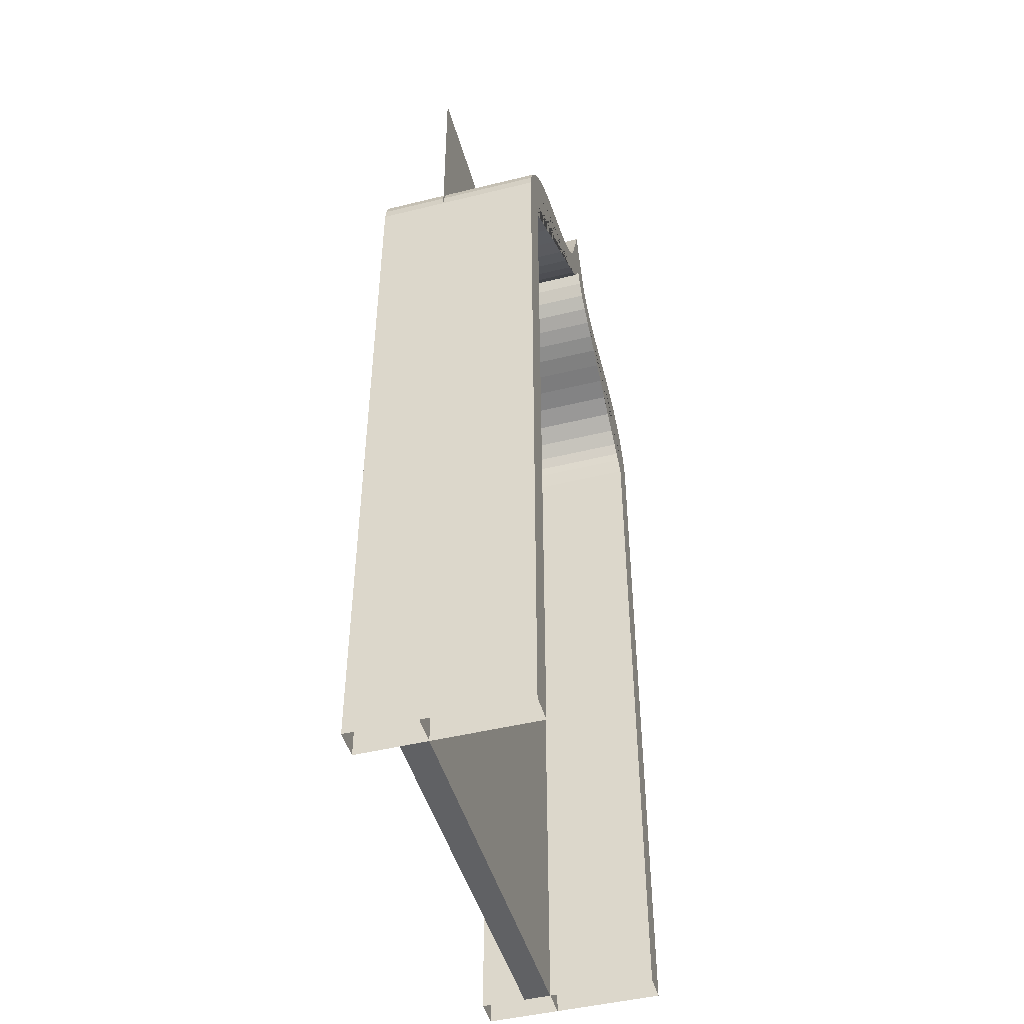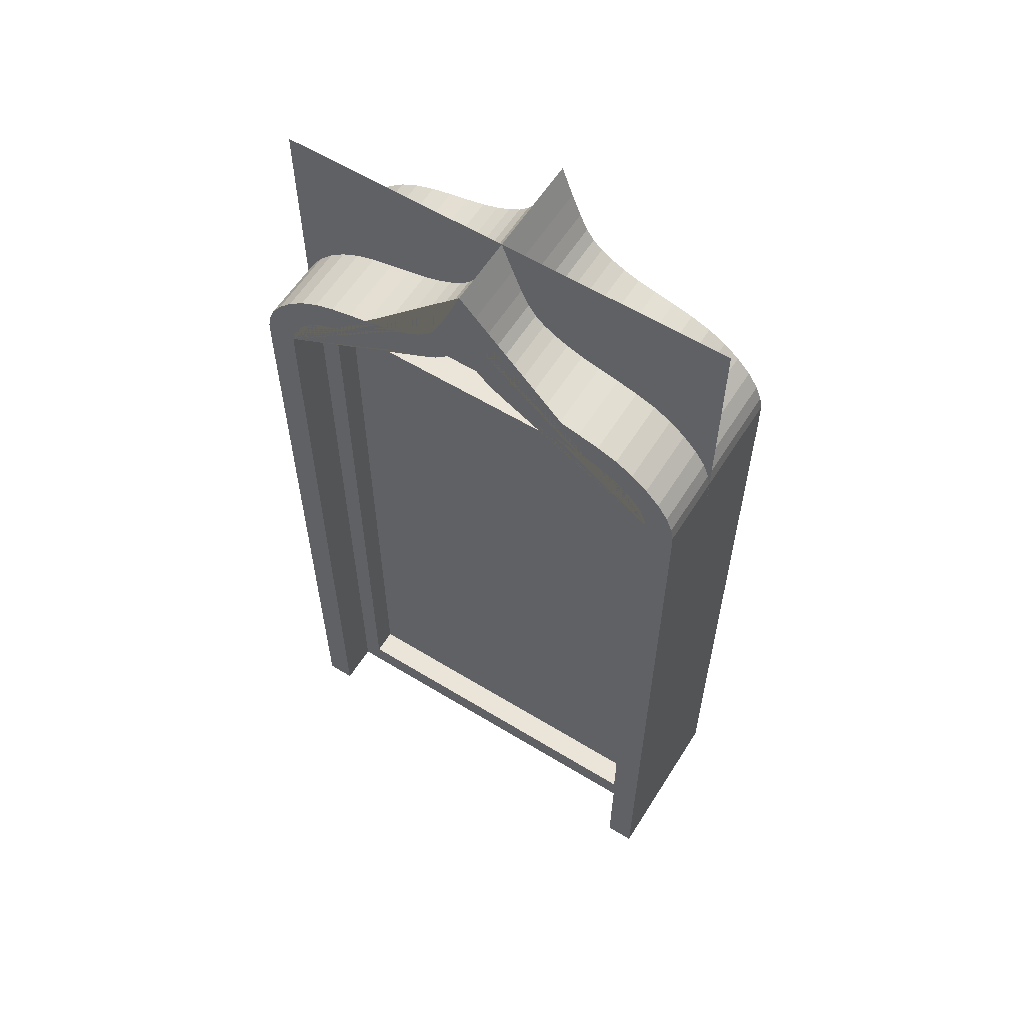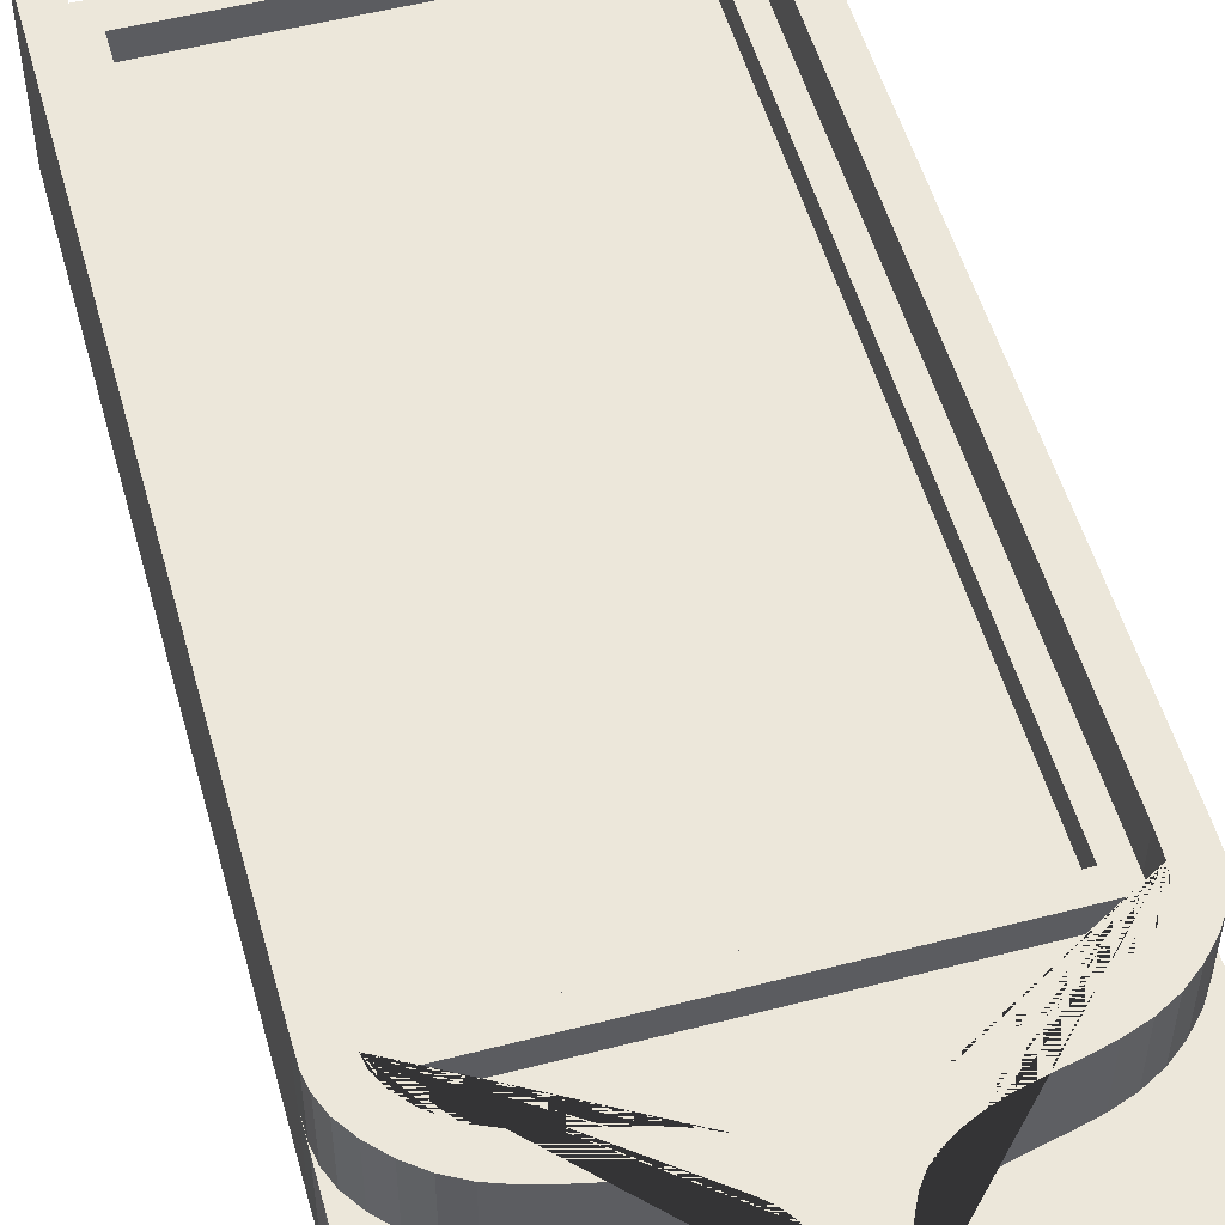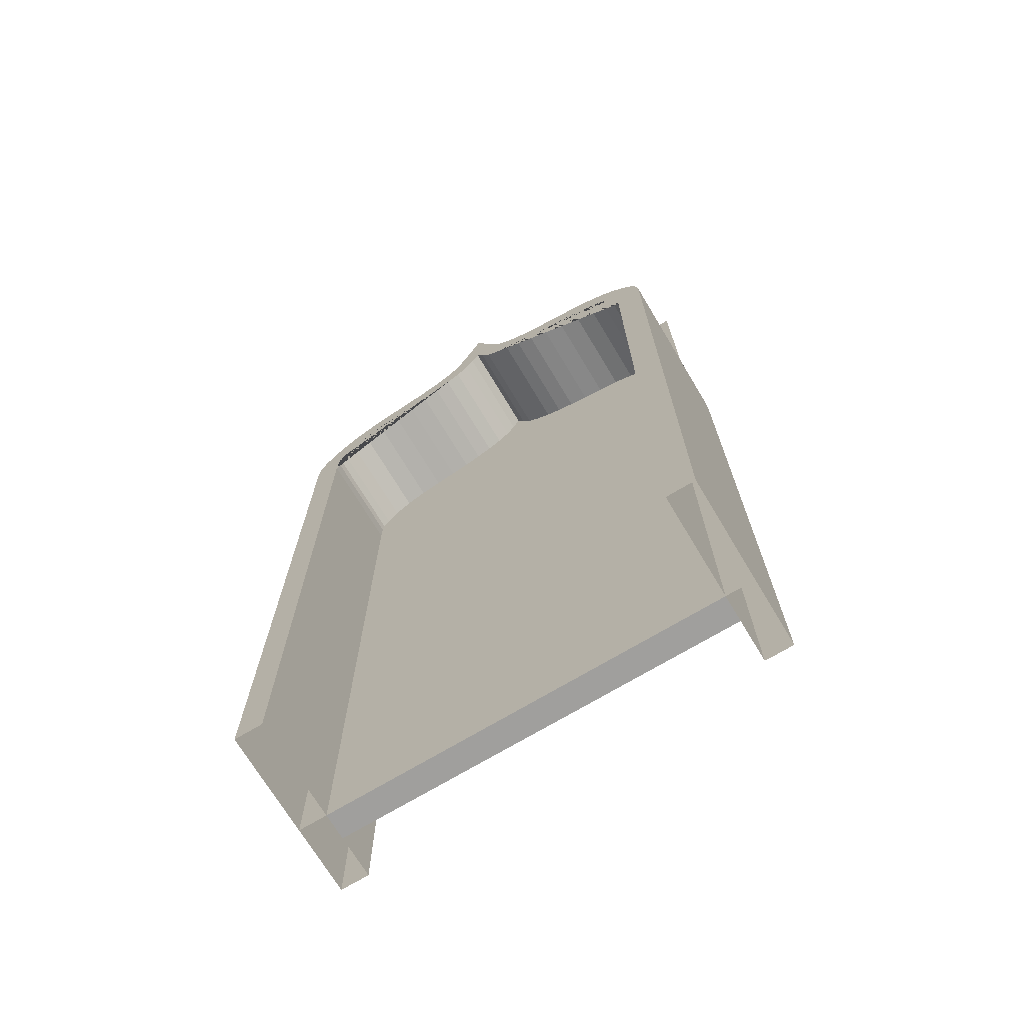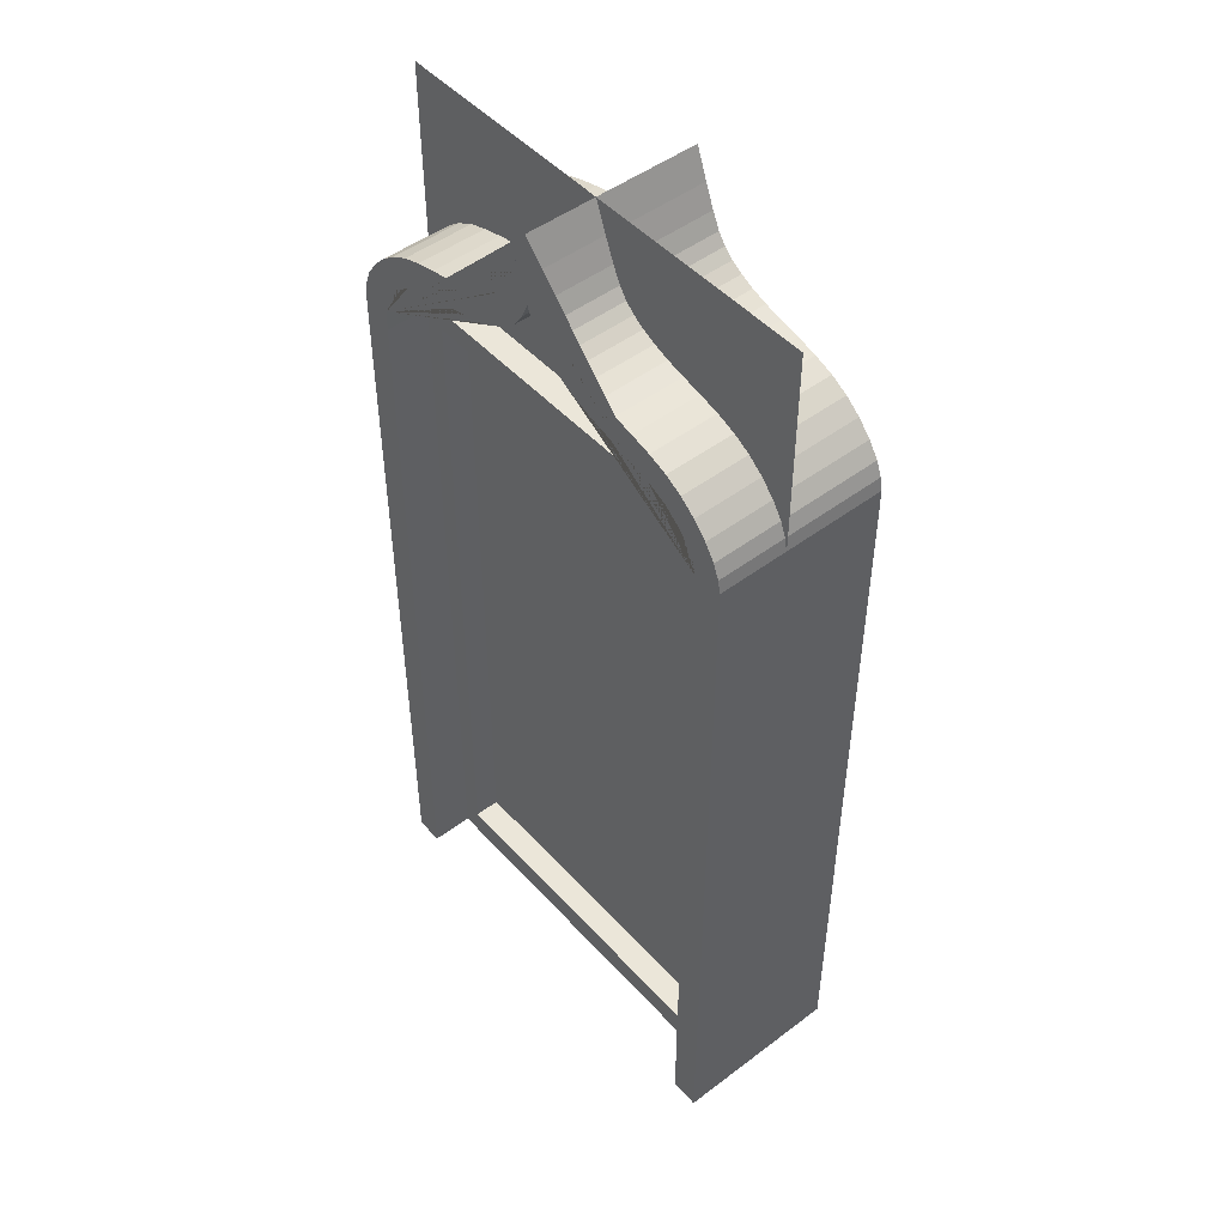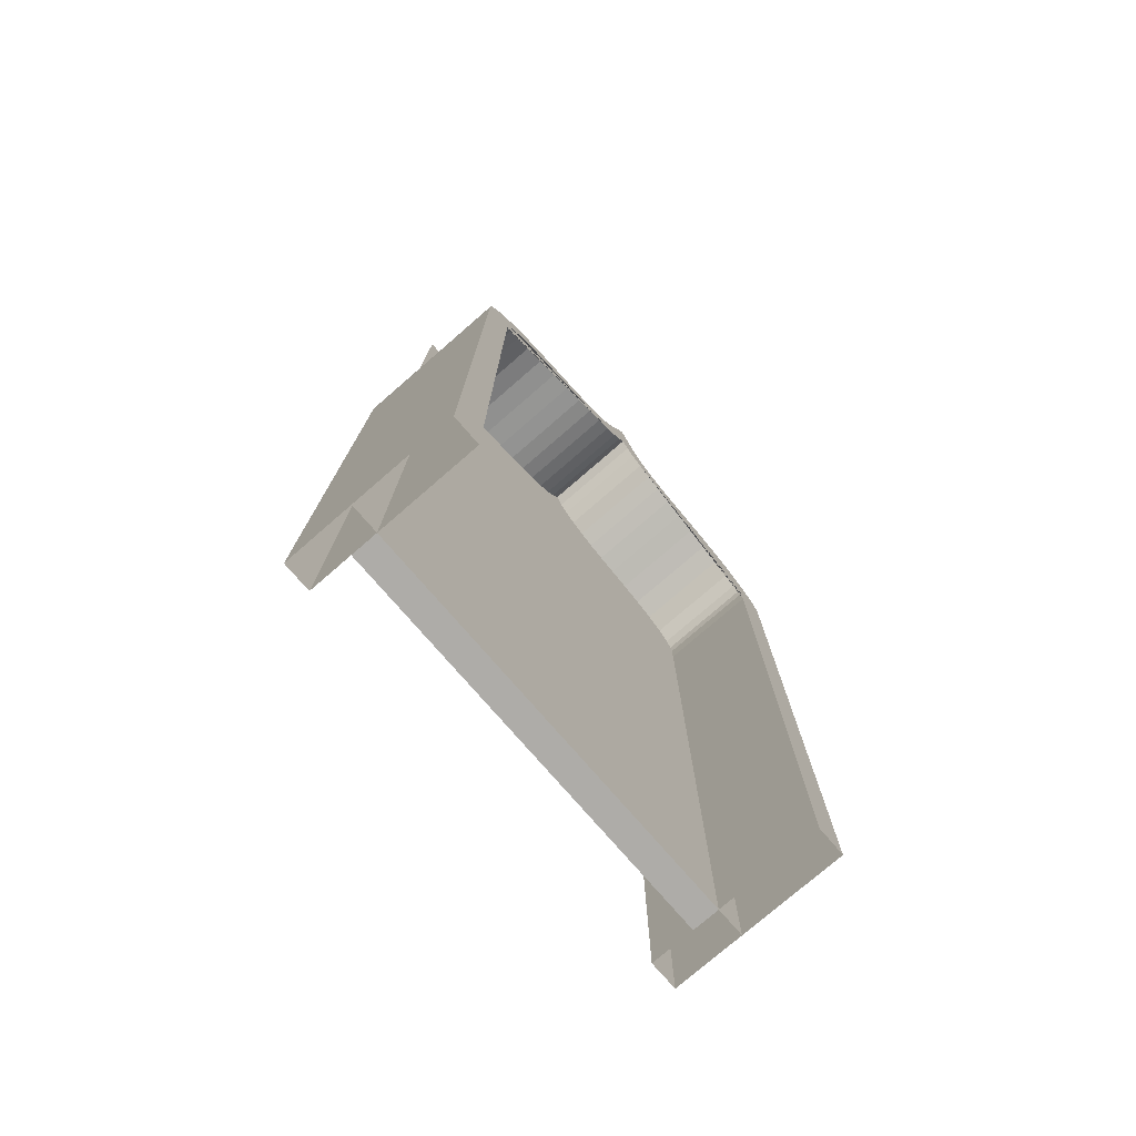
<metadata>
{"format":"obj","ext":"obj","renderer":"f3d","projection":"perspective","resolution":1024,"background":"white","views":[{"elev":-47.0,"azim":105.6,"up":"+Y"},{"elev":59.5,"azim":32.1,"up":"+Y"},{"elev":52.8,"azim":164.5,"up":"+Z"},{"elev":-71.4,"azim":-149.0,"up":"+Y"},{"elev":48.4,"azim":50.0,"up":"+Y"},{"elev":-76.9,"azim":130.9,"up":"+Y"}]}
</metadata>
<code>
v -80 -27 1.506
v -80 -27 0.5873
v -79.3 -27 0.5873
v -79.3 -27 1.506
v -79.3 -0.63 1.506
v -80 -0.63 1.506
v -80 -0.63 0.5873
v -79.3 -0.63 0.5873
v -66 -27 1.506
v -66 -27 0.5873
v -66 -26 0.5873
v -66 -26 1.506
v -79.3 -26 1.506
v -79.3 -27 1.506
v -79.3 -27 0.5873
v -79.3 -26 0.5873
v -79.3 -0.63 1.506
v -79.3 -0.63 0.5873
v -79.3 -1.37 0.5873
v -79.3 -1.37 1.506
v -66 -1.37 1.506
v -66 -0.63 1.506
v -66 -1.37 0.5873
v -66 -0.63 0.5873
v -66 -0.63 1.506
v -66 -0.63 0.5873
v -66.7 -0.63 0.5873
v -66.7 -0.63 1.506
v -66.7 -27 1.506
v -66 -27 1.506
v -66 -27 0.5873
v -66.7 -27 0.5873
v -81 -1 3
v -80.99 -0.1872 3
v -80.99 -0.1872 -3
v -81 -1 -3
v -80.9 0.2761 3
v -80.7 0.7832 3
v -80.7 0.7832 -3
v -80.9 0.2761 -3
v -80.35 1.313 3
v -79.87 1.814 3
v -79.87 1.814 -3
v -80.35 1.313 -3
v -79.34 2.237 3
v -78.73 2.569 3
v -78.73 2.569 -3
v -79.34 2.237 -3
v -78.05 2.811 3
v -77.34 2.991 3
v -77.34 2.991 -3
v -78.05 2.811 -3
v -76.65 3.145 3
v -76.01 3.304 3
v -76.01 3.304 -3
v -76.65 3.145 -3
v -75.46 3.493 3
v -74.99 3.711 3
v -74.99 3.711 -3
v -75.46 3.493 -3
v -74.59 3.954 3
v -74.26 4.241 3
v -74.26 4.241 -3
v -74.59 3.954 -3
v -73.99 4.609 3
v -73.72 5.17 3
v -73.72 5.17 -3
v -73.99 4.609 -3
v -73.4 5.962 -3
v -73.4 5.962 3
v -73 7 3
v -73 7 -3
v -79.98 -0.2604 3
v -80 -1 3
v -80 -1 -3
v -79.98 -0.2604 -3
v -79.91 0.1044 3
v -79.91 0.1044 -3
v -79.72 0.5177 -3
v -79.72 0.5177 3
v -79.3 1.007 3
v -79.3 1.007 -3
v -78.7 1.465 -3
v -78.7 1.465 3
v -77.97 1.784 3
v -77.97 1.784 -3
v -77.19 1.998 -3
v -77.19 1.998 3
v -76.43 2.169 3
v -76.43 2.169 -3
v -75.73 2.344 -3
v -75.73 2.344 3
v -75.1 2.558 3
v -75.1 2.558 -3
v -74.53 2.82 -3
v -74.53 2.82 3
v -74.01 3.139 3
v -74.01 3.139 -3
v -73.57 3.539 -3
v -73.57 3.539 3
v -73.26 4.013 3
v -73.26 4.013 -3
v -73 4.591 -3
v -73 4.591 3
v -65.01 -0.1872 3
v -65 -1 3
v -65 -1 -3
v -65.01 -0.1872 -3
v -65.1 0.2761 3
v -65.1 0.2761 -3
v -65.3 0.7832 -3
v -65.3 0.7832 3
v -65.65 1.313 3
v -65.65 1.313 -3
v -66.13 1.814 -3
v -66.13 1.814 3
v -66.66 2.237 3
v -66.66 2.237 -3
v -67.27 2.569 -3
v -67.27 2.569 3
v -67.95 2.811 3
v -67.95 2.811 -3
v -68.66 2.991 -3
v -68.66 2.991 3
v -69.35 3.145 3
v -69.35 3.145 -3
v -69.99 3.304 -3
v -69.99 3.304 3
v -70.54 3.493 3
v -70.54 3.493 -3
v -71.01 3.711 -3
v -71.01 3.711 3
v -71.41 3.954 3
v -71.41 3.954 -3
v -71.74 4.241 -3
v -71.74 4.241 3
v -72.01 4.609 3
v -72.01 4.609 -3
v -72.28 5.17 -3
v -72.28 5.17 3
v -72.6 5.962 3
v -72.6 5.962 -3
v -66.02 -0.2604 3
v -66.02 -0.2604 -3
v -66 -1 -3
v -66 -1 3
v -66.09 0.1044 3
v -66.28 0.5177 3
v -66.28 0.5177 -3
v -66.09 0.1044 -3
v -66.7 1.007 3
v -67.3 1.465 3
v -67.3 1.465 -3
v -66.7 1.007 -3
v -68.03 1.784 3
v -68.81 1.998 3
v -68.81 1.998 -3
v -68.03 1.784 -3
v -69.57 2.169 3
v -70.27 2.344 3
v -70.27 2.344 -3
v -69.57 2.169 -3
v -70.9 2.558 3
v -71.47 2.82 3
v -71.47 2.82 -3
v -70.9 2.558 -3
v -71.99 3.139 3
v -72.43 3.539 3
v -72.43 3.539 -3
v -71.99 3.139 -3
v -72.74 4.013 -3
v -72.74 4.013 3
v -81 -27 -3
v -81 -27 3
v -80 -27 3
v -80 -27 -3
v -65 -27 3
v -65 -27 -3
v -66 -27 -3
v -66 -27 3
v -81 7 0.5873
v -81 -27 0.5873
v -65 -27 0.5873
v -65 7 0.5873
f 1 2 3
f 1 3 4
f 4 5 6
f 1 4 6
f 7 8 3
f 3 2 7
f 4 8 5
f 5 8 7
f 5 7 6
f 6 7 2
f 6 2 1
f 9 10 11
f 9 11 12
f 13 14 9
f 9 12 13
f 10 15 16
f 11 10 16
f 12 11 16
f 12 16 13
f 13 16 15
f 13 15 14
f 14 15 10
f 14 10 9
f 17 18 19
f 17 19 20
f 17 20 21
f 17 21 22
f 23 19 18
f 23 18 24
f 20 19 23
f 20 23 21
f 21 23 24
f 21 24 22
f 22 24 18
f 22 18 17
f 25 26 27
f 25 27 28
f 25 28 29
f 25 29 30
f 27 26 31
f 27 31 32
f 28 27 32
f 28 32 29
f 29 32 31
f 29 31 30
f 30 31 26
f 30 26 25
f 3 8 4
f 33 34 35 36
f 37 38 39 40
f 37 40 35 34
f 41 42 43 44
f 41 44 39 38
f 45 46 47 48
f 45 48 43 42
f 49 50 51 52
f 49 52 47 46
f 53 54 55 56
f 53 56 51 50
f 57 58 59 60
f 57 60 55 54
f 61 62 63 64
f 61 64 59 58
f 65 66 67 68
f 65 68 63 62
f 69 70 71 72
f 70 69 67 66
f 73 74 75 76
f 77 78 79 80
f 77 73 76 78
f 81 82 83 84
f 81 80 79 82
f 85 86 87 88
f 85 84 83 86
f 89 90 91 92
f 89 88 87 90
f 93 94 95 96
f 93 92 91 94
f 97 98 99 100
f 97 96 95 98
f 101 100 99 102
f 102 103 104 101
f 73 77 80 81 84 85 88 89 92 93 96 97 100 101 104 71 70 66 65 62 61 58 57 54 53 50 49 46 45 42 41 38 37 34 33 74
f 98 95 94 91 90 87 86 83 82 79 78 76 75 36 35 40 39 44 43 48 47 52 51 56 55 60 59 64 63 68 67 69 72 103 102 99
f 105 106 107 108
f 109 110 111 112
f 109 105 108 110
f 113 114 115 116
f 113 112 111 114
f 117 118 119 120
f 117 116 115 118
f 121 122 123 124
f 121 120 119 122
f 125 126 127 128
f 125 124 123 126
f 129 130 131 132
f 129 128 127 130
f 133 134 135 136
f 133 132 131 134
f 137 138 139 140
f 137 136 135 138
f 141 140 139 142
f 142 72 71 141
f 143 144 145 146
f 147 148 149 150
f 147 150 144 143
f 151 152 153 154
f 151 154 149 148
f 155 156 157 158
f 155 158 153 152
f 159 160 161 162
f 159 162 157 156
f 163 164 165 166
f 163 166 161 160
f 167 168 169 170
f 167 170 165 164
f 171 172 104 103
f 172 171 169 168
f 143 146 106 105 109 112 113 116 117 120 121 124 125 128 129 132 133 136 137 140 141 71 104 172 168 167 164 163 160 159 156 155 152 151 148 147
f 170 169 171 103 72 142 139 138 135 134 131 130 127 126 123 122 119 118 115 114 111 110 108 107 145 144 150 149 154 153 158 157 162 161 166 165
f 33 36 173 174
f 75 74 175 176
f 74 33 174 175
f 36 75 176 173
f 107 106 177 178
f 146 145 179 180
f 106 146 180 177
f 145 107 178 179
f 181 182 183 184

</code>
